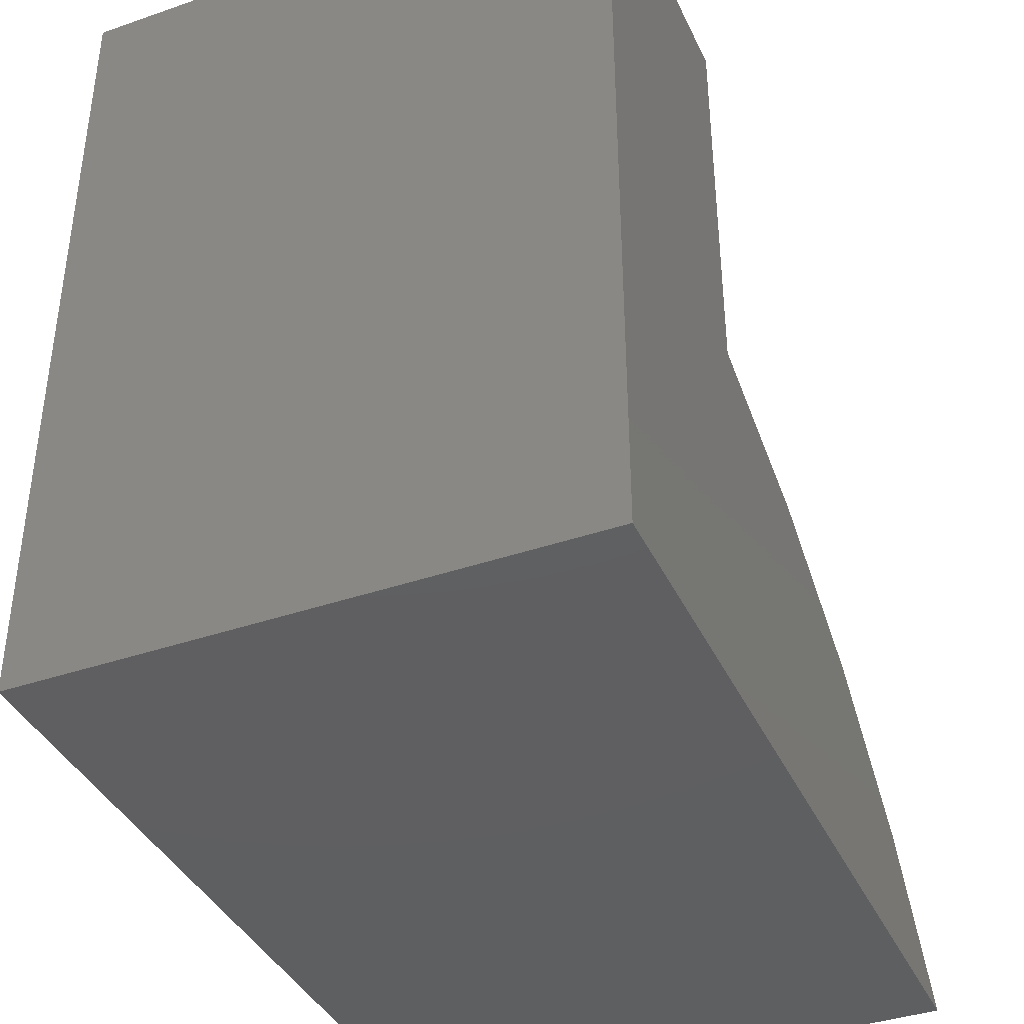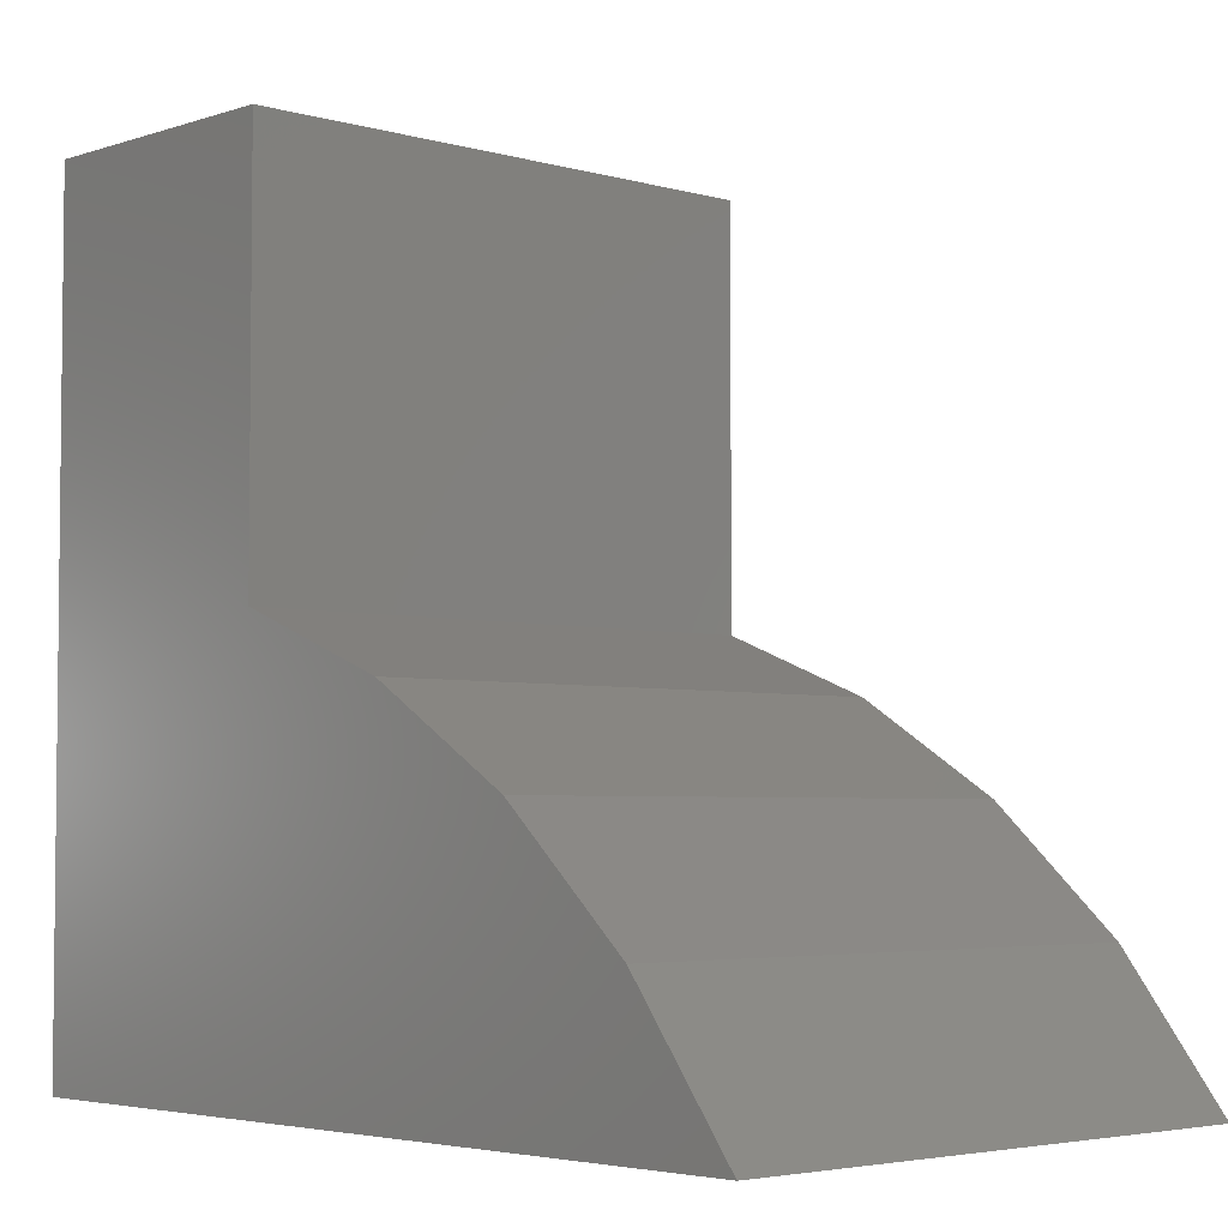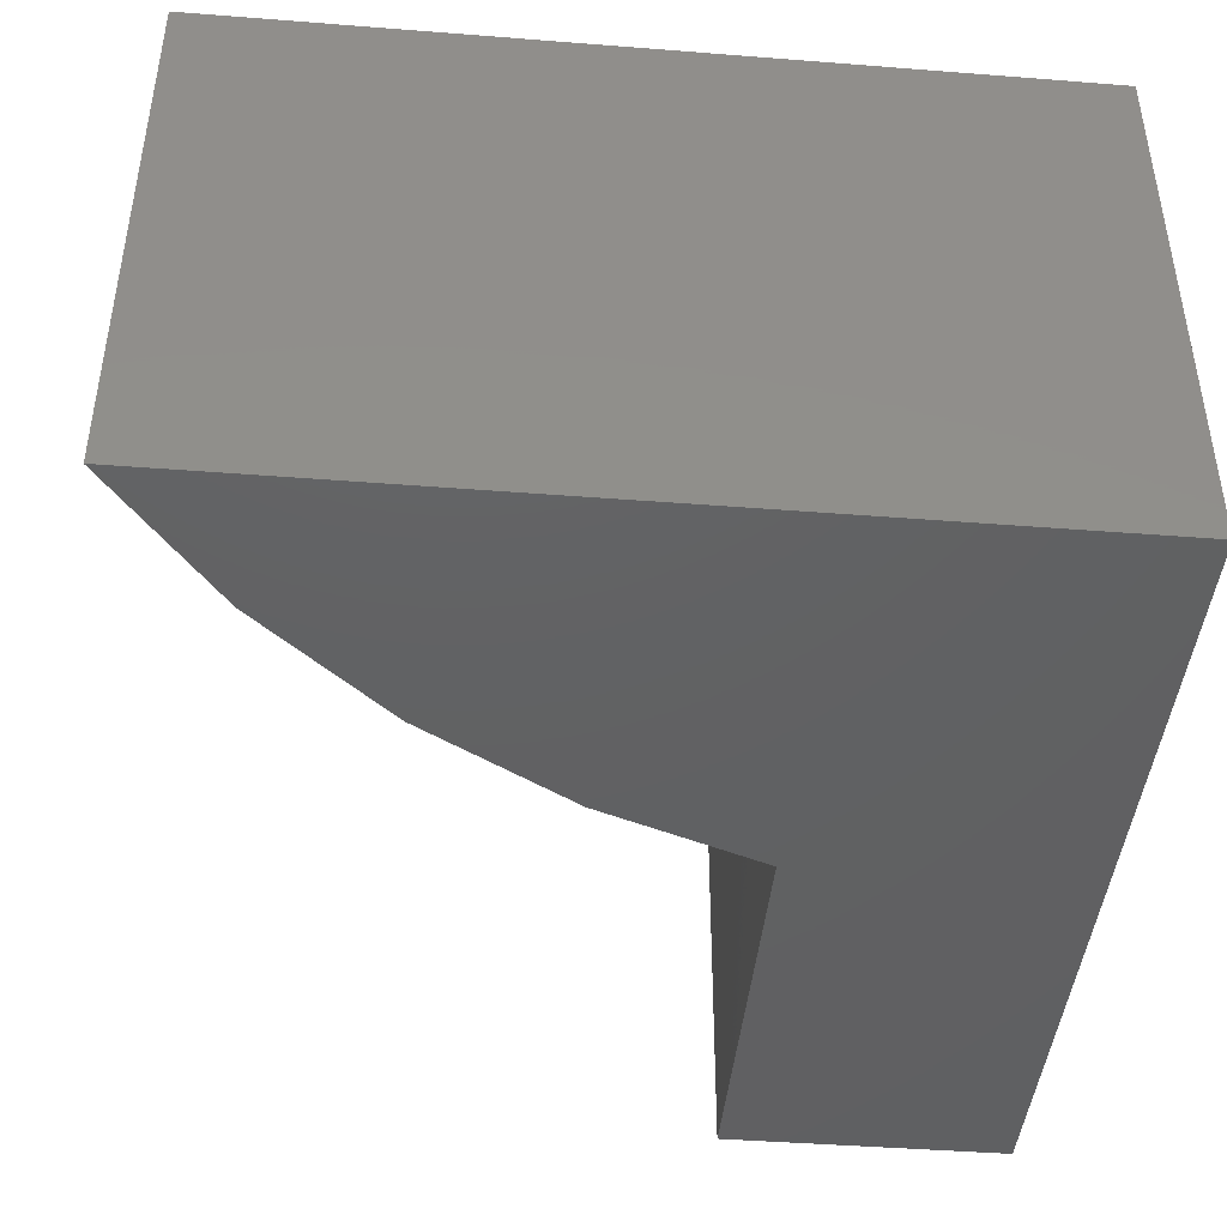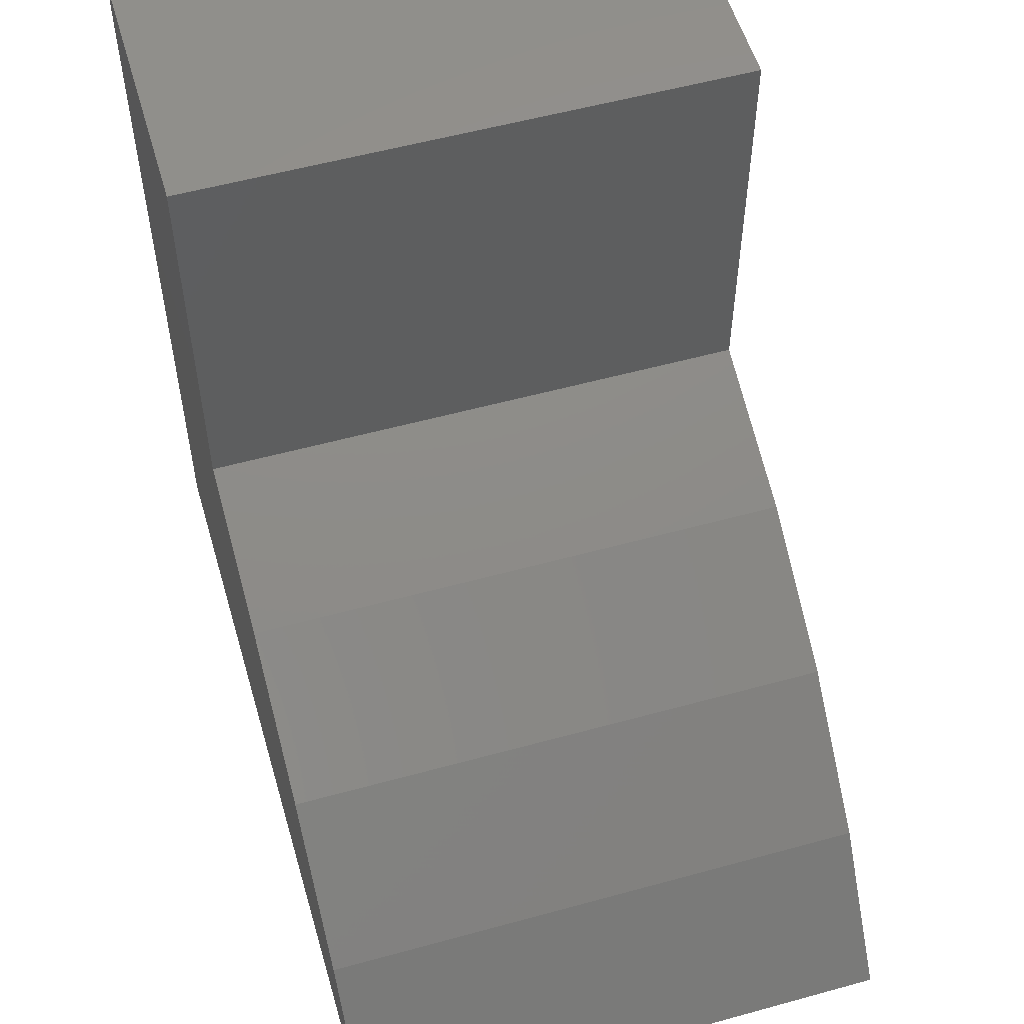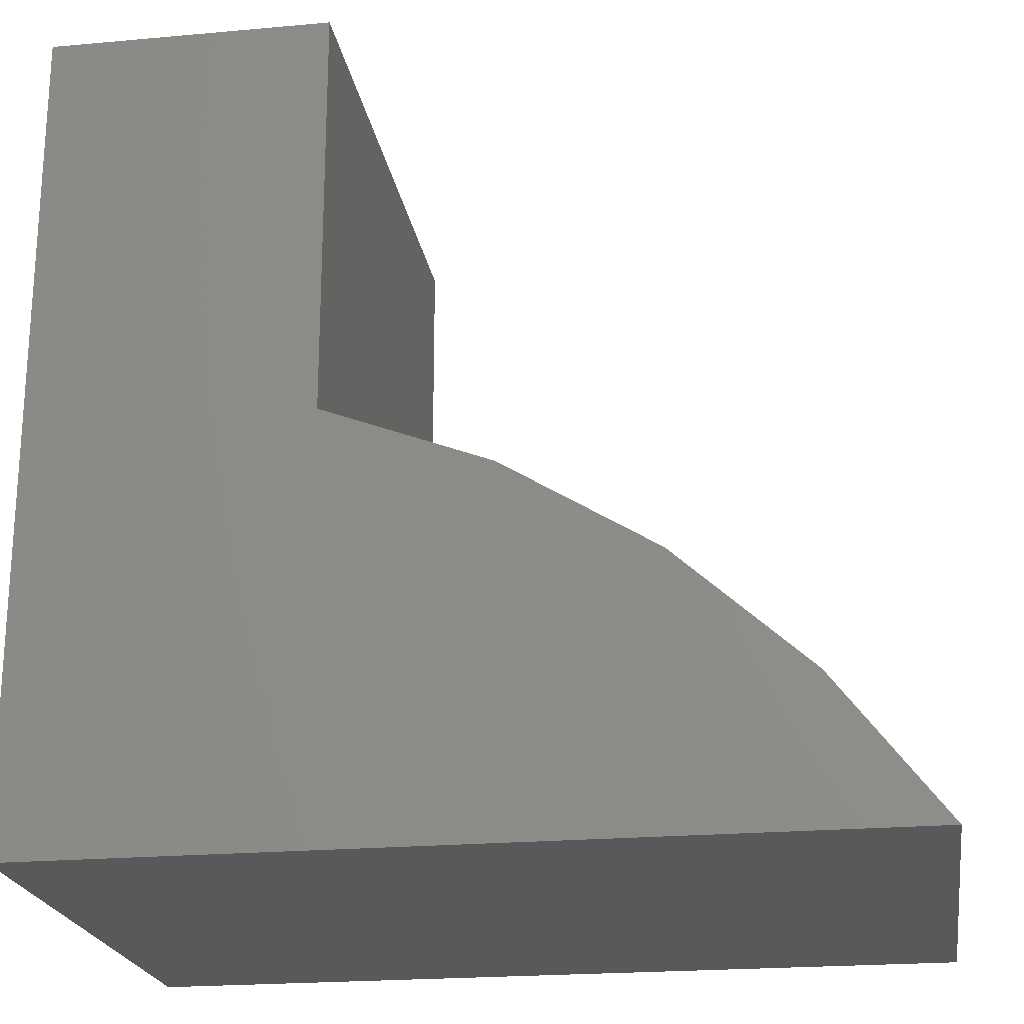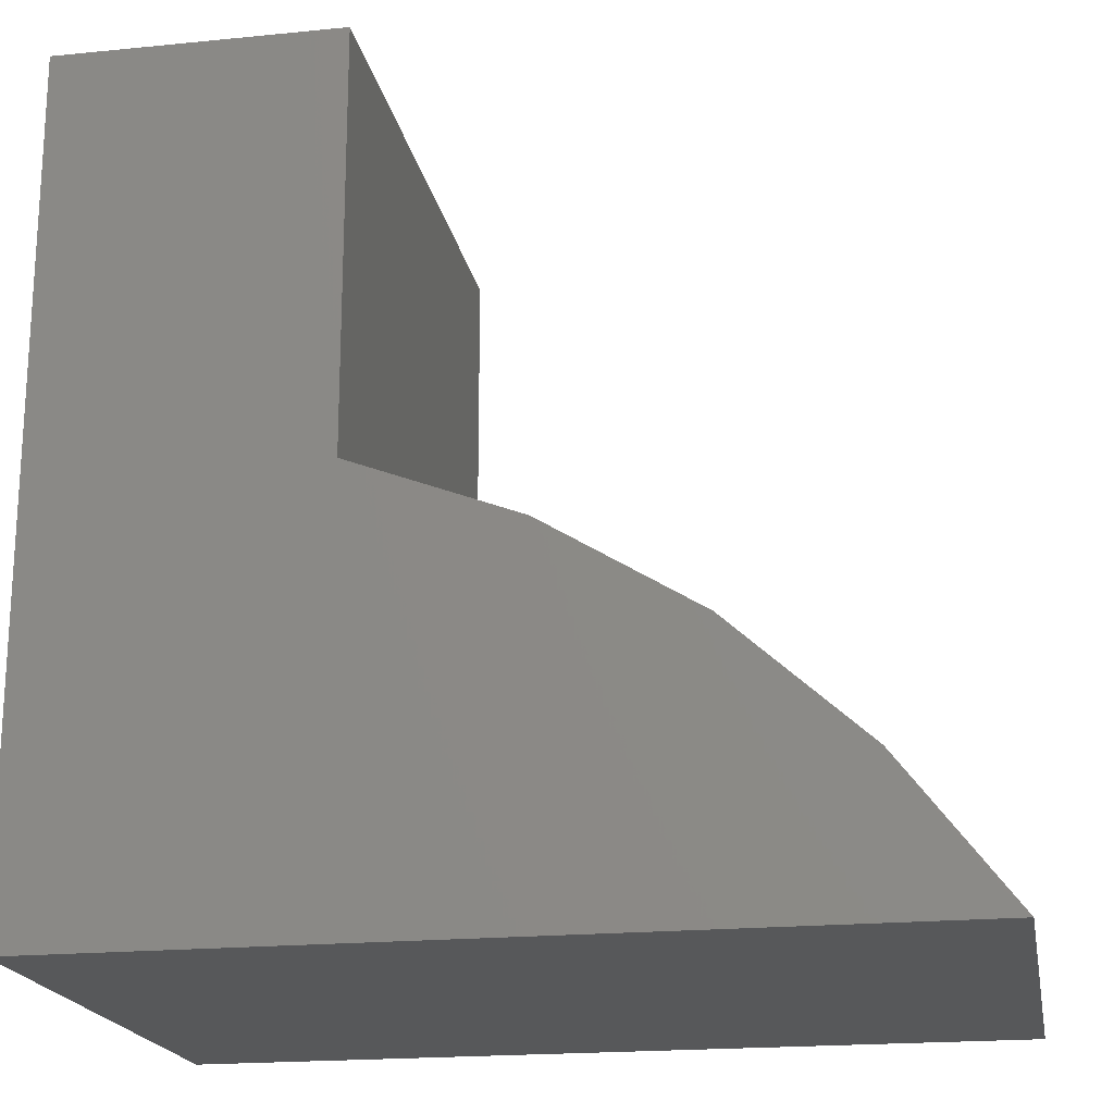
<metadata>
{"format":"stl","ext":"stl","renderer":"f3d","projection":"perspective","resolution":1024,"background":"white","views":[{"elev":-39.2,"azim":-66.7,"up":"+Z"},{"elev":-4.0,"azim":46.9,"up":"+Z"},{"elev":-43.4,"azim":174.7,"up":"+Y"},{"elev":55.3,"azim":73.8,"up":"+Z"},{"elev":-21.9,"azim":9.0,"up":"+Z"},{"elev":-19.6,"azim":10.5,"up":"+Z"}]}
</metadata>
<code>
# stl→obj: 32 verts, 60 faces
v -0.4974 2.579e-17 0.3711
v -0.5364 2.371e-17 0.703
v -0.4974 2.805e-17 0.7421
v -0.7109 4.337e-18 0.703
v -0.75 5.045e-33 0.7421
v -0.7109 4.337e-18 0.03906
v -0.75 0 0
v -0.07454 7.273e-17 0.03906
v 0 8.327e-17 -4.592e-17
v -0.5364 2.371e-17 0.3409
v -0.3493 4.222e-17 0.3145
v -0.4032 3.624e-17 0.2964
v -0.2141 5.723e-17 0.2318
v -0.2794 4.998e-17 0.2298
v -0.09637 7.031e-17 0.1258
v -0.1688 6.226e-17 0.1432
v -0.7109 -0.4609 0.03906
v -0.07454 -0.4609 0.03906
v -0.4032 -0.4609 0.2964
v -0.5364 -0.4609 0.3409
v -0.2794 -0.4609 0.2298
v -0.1688 -0.4609 0.1432
v -0.5364 -0.4609 0.703
v -0.7109 -0.4609 0.703
v -0.75 -0.5 0
v 0 -0.5 -4.592e-17
v -0.09637 -0.5 0.1258
v -0.2141 -0.5 0.2318
v -0.3493 -0.5 0.3145
v -0.4974 -0.5 0.3711
v -0.4974 -0.5 0.7421
v -0.75 -0.5 0.7421
f 1 2 3
f 3 2 4
f 3 4 5
f 5 4 6
f 5 6 7
f 7 6 8
f 7 8 9
f 2 1 10
f 10 1 11
f 10 11 12
f 12 11 13
f 12 13 14
f 14 13 15
f 14 15 16
f 16 15 9
f 16 9 8
f 17 18 6
f 6 18 8
f 14 19 12
f 12 19 20
f 12 20 10
f 19 14 21
f 21 14 16
f 21 16 22
f 22 16 8
f 22 8 18
f 10 20 2
f 2 20 23
f 2 23 4
f 4 23 24
f 24 17 4
f 4 17 6
f 17 24 23
f 17 23 20
f 17 20 19
f 17 19 21
f 17 21 22
f 17 22 18
f 25 26 27
f 25 27 28
f 25 28 29
f 25 29 30
f 25 30 31
f 25 31 32
f 32 5 25
f 25 5 7
f 3 5 31
f 31 5 32
f 1 3 30
f 30 3 31
f 1 30 11
f 11 30 29
f 11 29 13
f 13 29 28
f 13 28 15
f 15 28 27
f 15 27 9
f 9 27 26
f 25 7 26
f 26 7 9

</code>
